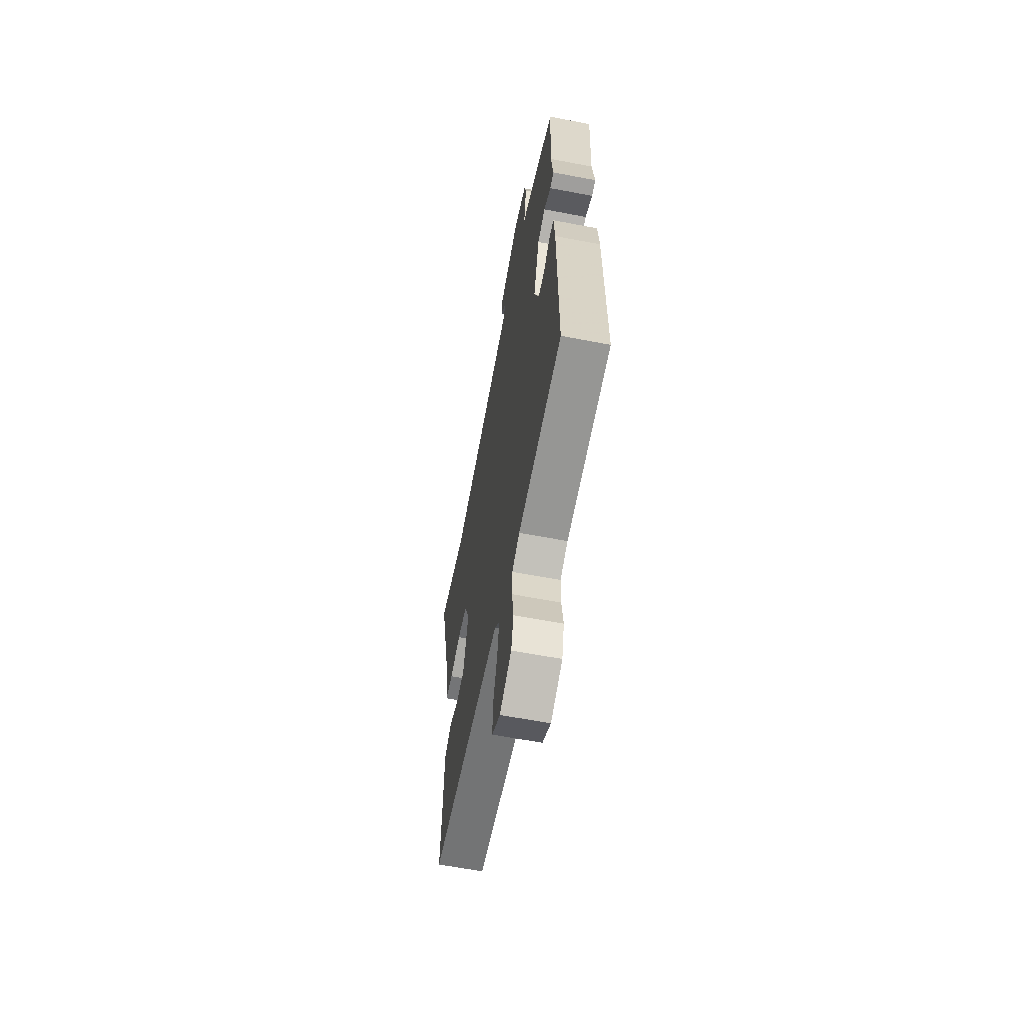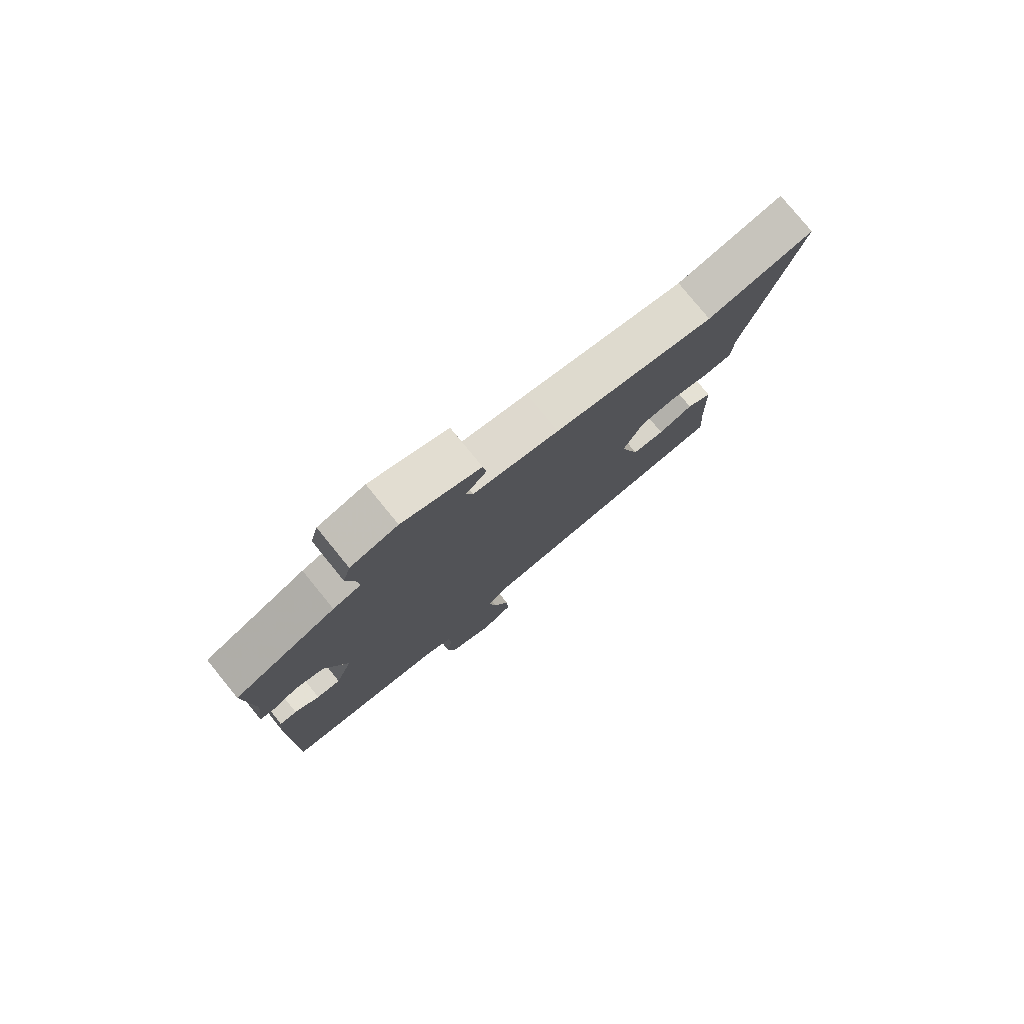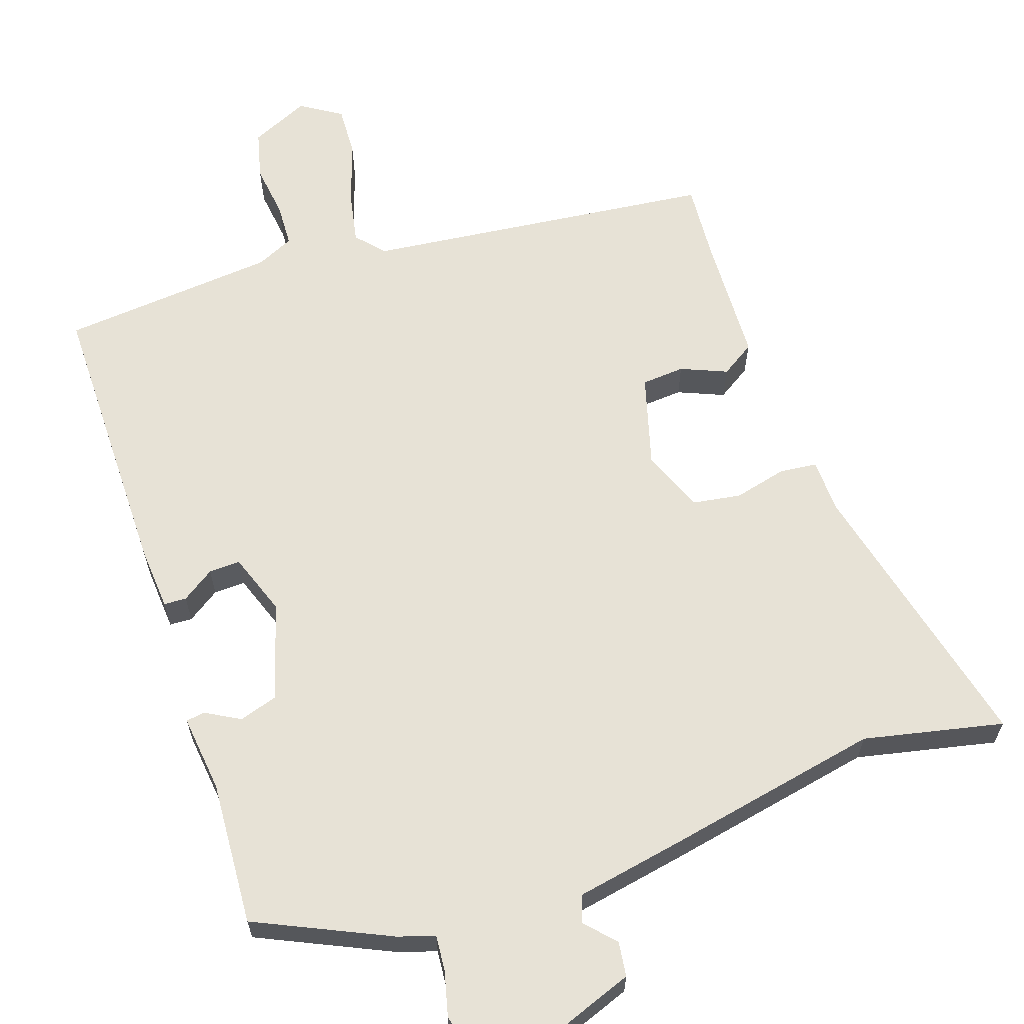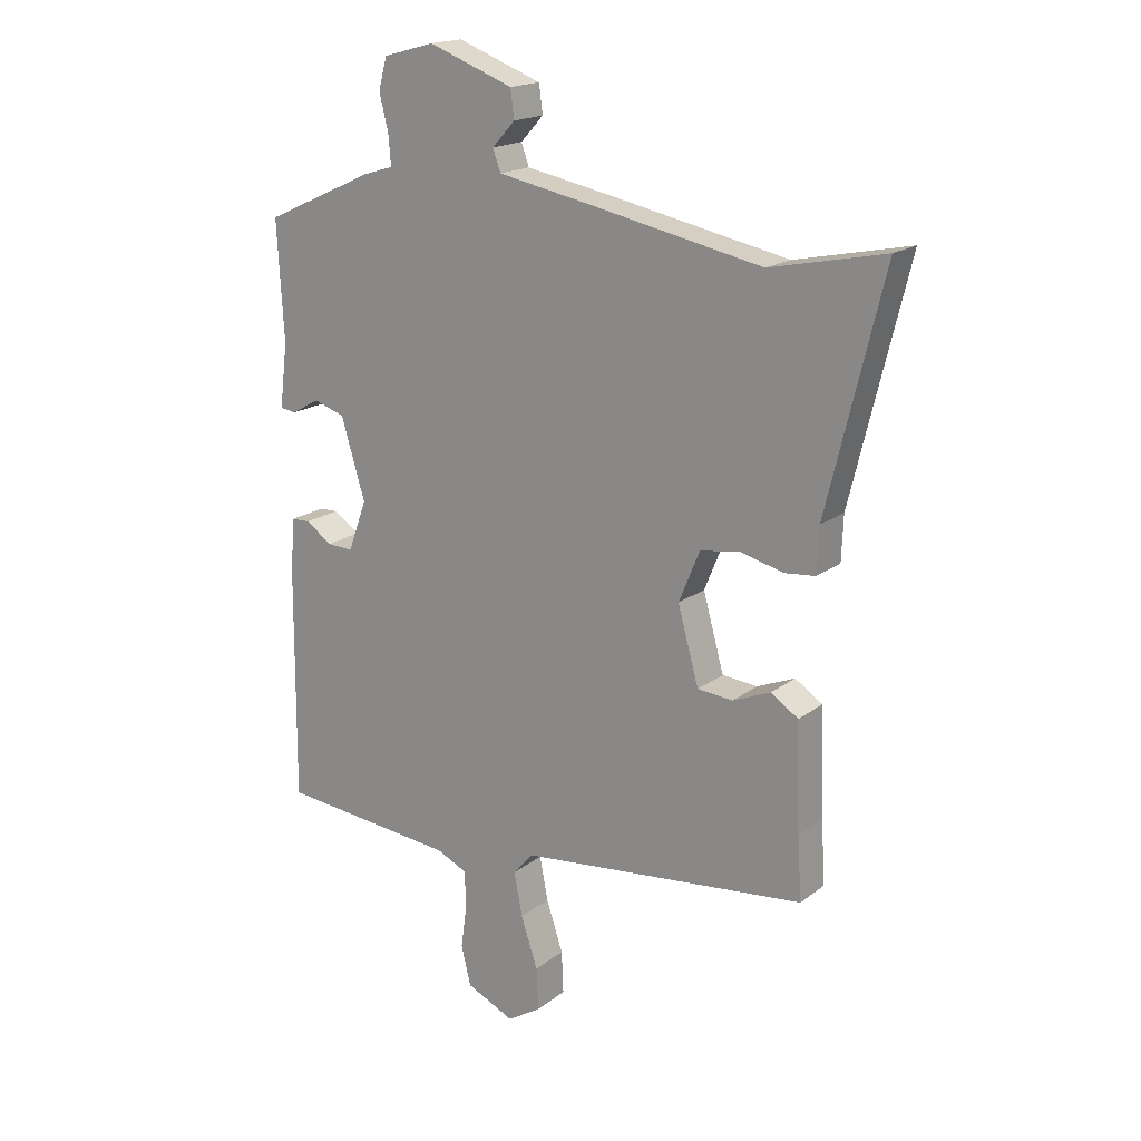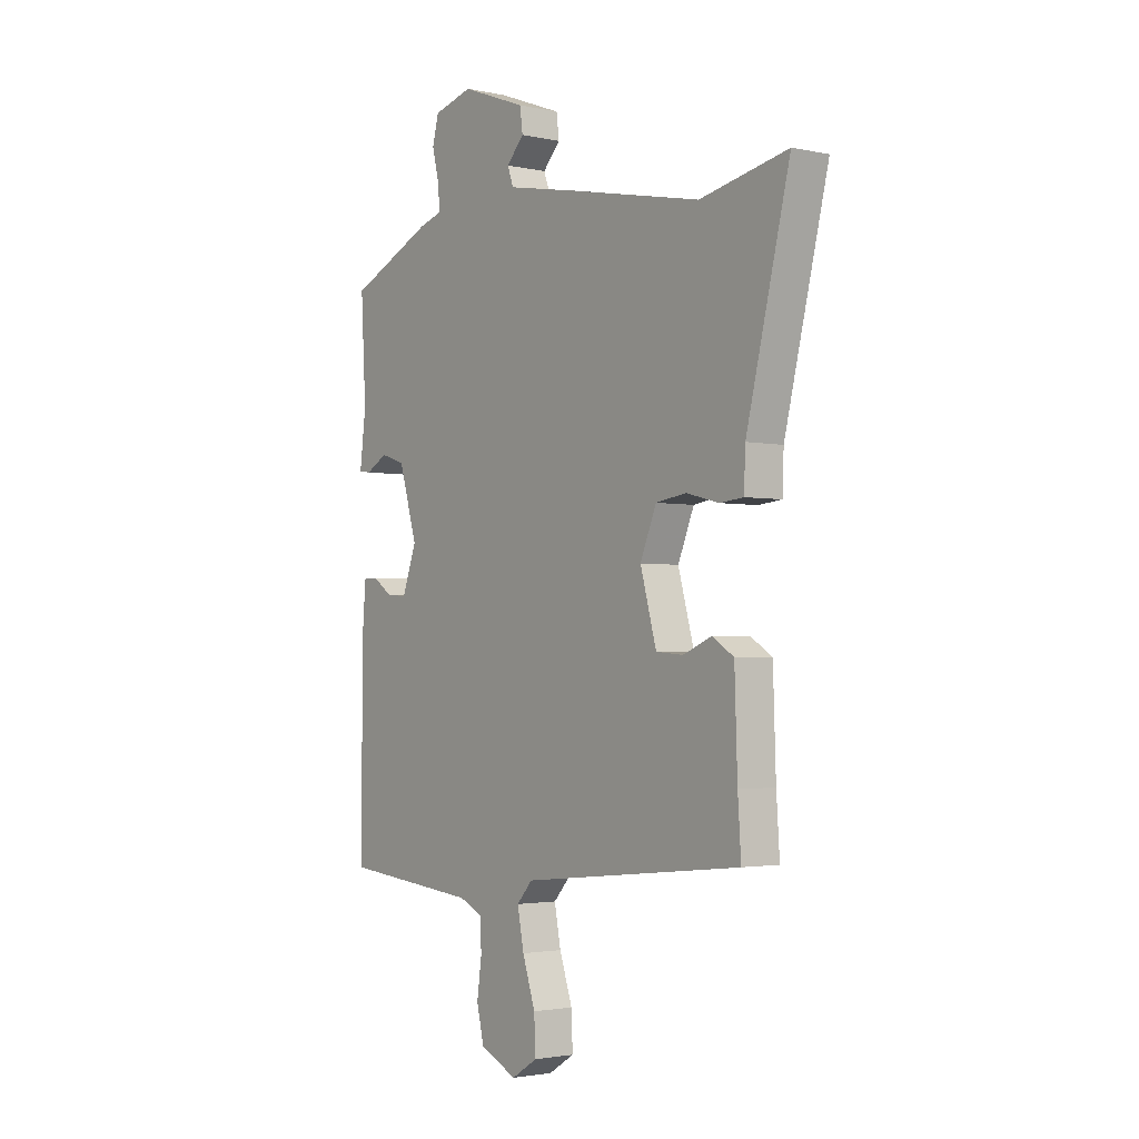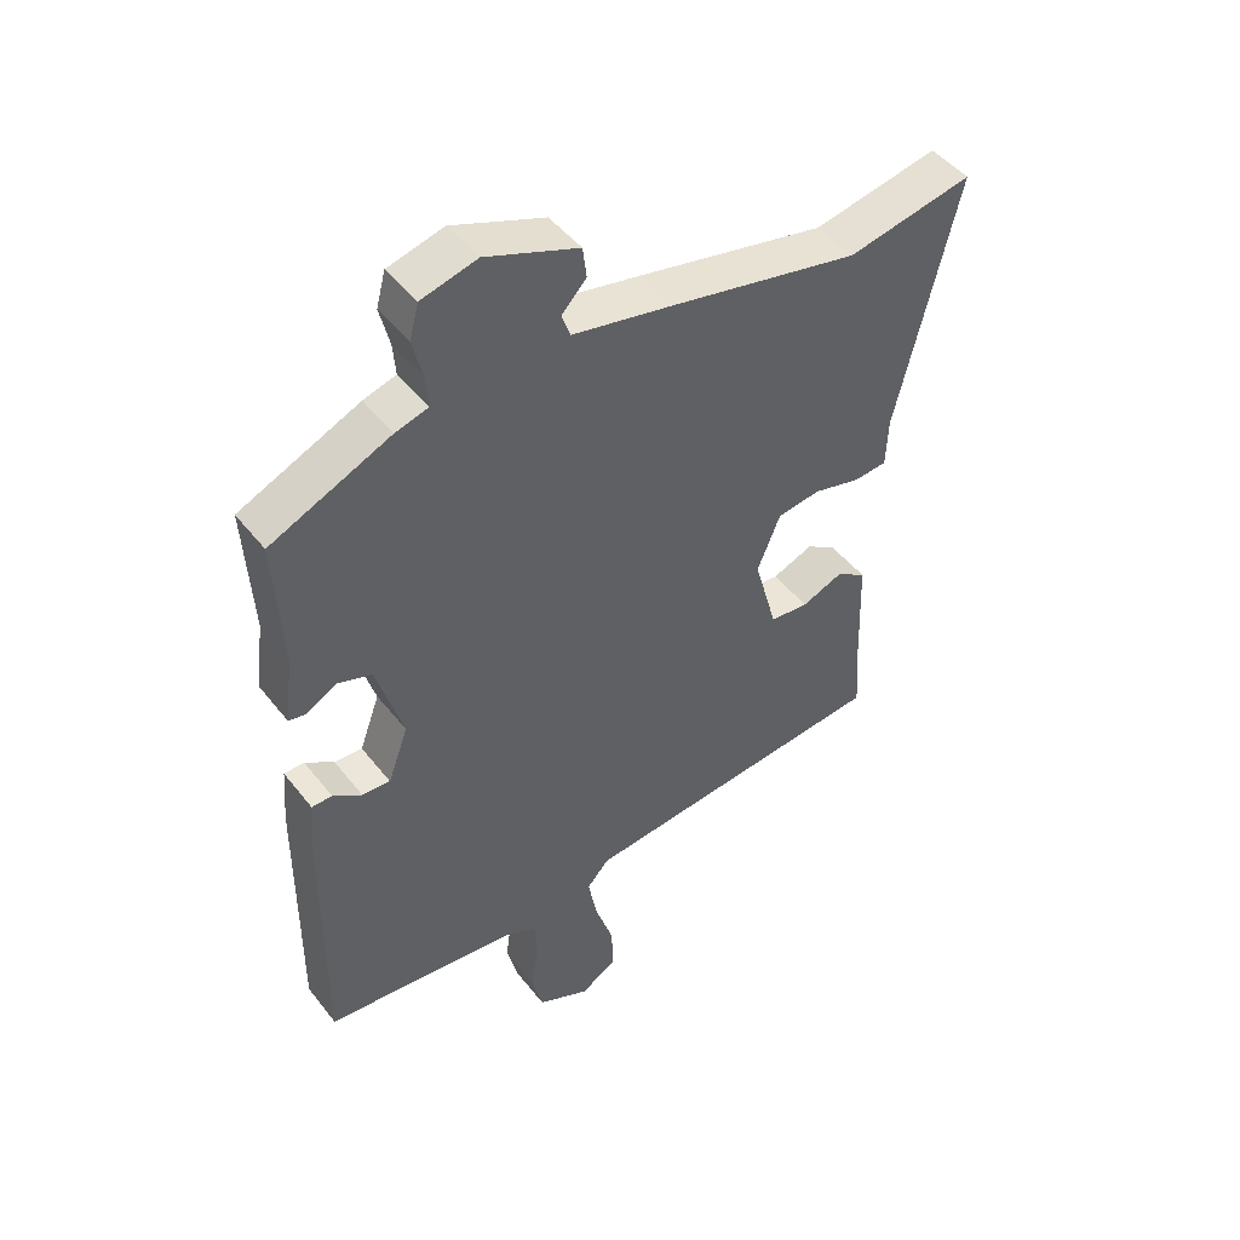
<metadata>
{"format":"obj","ext":"obj","renderer":"f3d","projection":"perspective","resolution":1024,"background":"white","views":[{"elev":-62.1,"azim":-101.0,"up":"+Z"},{"elev":79.0,"azim":-39.2,"up":"+Z"},{"elev":63.0,"azim":-18.4,"up":"+Y"},{"elev":18.0,"azim":34.8,"up":"+Z"},{"elev":-2.4,"azim":52.9,"up":"+Z"},{"elev":47.0,"azim":-35.9,"up":"+Z"}]}
</metadata>
<code>
v 0.394 0.07 0.478
v 0.585 0.07 0.518
v 0.491 0.07 0.132
v 0.488 0.07 0.057
v 0.437 0.07 0.052
v 0.365 0.07 0.07
v 0.299 0.07 0.06
v 0.264 0.07 -0.025
v 0.299 0.07 -0.151
v 0.358 0.07 -0.156
v 0.421 0.07 -0.13
v 0.467 0.07 -0.16
v 0.473 0.07 -0.338
v 0.48 0.07 -0.443
v 0 0.07 -0.494
v -0.034 0.07 -0.532
v -0.02 0.07 -0.605
v 0.008 0.07 -0.689
v 0.011 0.07 -0.76
v -0.045 0.07 -0.795
v -0.125 0.07 -0.758
v -0.141 0.07 -0.692
v -0.131 0.07 -0.618
v -0.133 0.07 -0.558
v -0.184 0.07 -0.534
v -0.48 0.07 -0.505
v -0.477 0.07 -0.113
v -0.47 0.07 -0.025
v -0.439 0.07 -0.024
v -0.395 0.07 -0.054
v -0.352 0.07 -0.056
v -0.321 0.07 0.029
v -0.361 0.07 0.162
v -0.413 0.07 0.179
v -0.46 0.07 0.153
v -0.486 0.07 0.157
v -0.473 0.07 0.263
v -0.484 0.07 0.461
v -0.301 0.07 0.544
v -0.251 0.07 0.559
v -0.255 0.07 0.608
v -0.27 0.07 0.669
v -0.256 0.07 0.721
v -0.171 0.07 0.744
v -0.03 0.07 0.691
v -0.024 0.07 0.644
v -0.062 0.07 0.603
v -0.049 0.07 0.567
v 0.105 0.07 0.537
v 0.394 0 0.478
v 0.585 0 0.518
v 0.491 0 0.132
v 0.488 0 0.057
v 0.437 0 0.052
v 0.365 0 0.07
v 0.299 0 0.06
v 0.264 0 -0.025
v 0.299 0 -0.151
v 0.358 0 -0.156
v 0.421 0 -0.13
v 0.467 0 -0.16
v 0.473 0 -0.338
v 0.48 0 -0.443
v 0 0 -0.494
v -0.034 0 -0.532
v -0.02 0 -0.605
v 0.008 0 -0.689
v 0.011 0 -0.76
v -0.045 0 -0.795
v -0.125 0 -0.758
v -0.141 0 -0.692
v -0.131 0 -0.618
v -0.133 0 -0.558
v -0.184 0 -0.534
v -0.48 0 -0.505
v -0.477 0 -0.113
v -0.47 0 -0.025
v -0.439 0 -0.024
v -0.395 0 -0.054
v -0.352 0 -0.056
v -0.321 0 0.029
v -0.361 0 0.162
v -0.413 0 0.179
v -0.46 0 0.153
v -0.486 0 0.157
v -0.473 0 0.263
v -0.484 0 0.461
v -0.301 0 0.544
v -0.251 0 0.559
v -0.255 0 0.608
v -0.27 0 0.669
v -0.256 0 0.721
v -0.171 0 0.744
v -0.03 0 0.691
v -0.024 0 0.644
v -0.062 0 0.603
v -0.049 0 0.567
v 0.105 0 0.537
f 48 49 1
f 45 46 47
f 44 45 47
f 43 44 47
f 42 43 47
f 41 42 47
f 40 41 47 48
f 40 48 1
f 39 40 1
f 38 39 1
f 37 38 1
f 34 35 36 37
f 1 2 3
f 37 1 3
f 34 37 3
f 33 34 3
f 28 29 30
f 27 28 30
f 26 27 30
f 25 26 30
f 24 25 30 31
f 21 22 23
f 20 21 23
f 19 20 23
f 18 19 23
f 17 18 23
f 16 17 23 24
f 24 31 32
f 16 24 32
f 15 16 32
f 10 11 12 13
f 13 14 15
f 10 13 15
f 9 10 15
f 3 4 5 6
f 3 6 7
f 33 3 7
f 15 32 33
f 9 15 33
f 8 9 33
f 7 8 33
f 50 98 97
f 96 95 94
f 96 94 93
f 96 93 92
f 96 92 91
f 96 91 90
f 97 96 90 89
f 50 97 89
f 50 89 88
f 50 88 87
f 50 87 86
f 86 85 84 83
f 52 51 50
f 52 50 86
f 52 86 83
f 52 83 82
f 79 78 77
f 79 77 76
f 79 76 75
f 79 75 74
f 80 79 74 73
f 72 71 70
f 72 70 69
f 72 69 68
f 72 68 67
f 72 67 66
f 73 72 66 65
f 81 80 73
f 81 73 65
f 81 65 64
f 62 61 60 59
f 64 63 62
f 64 62 59
f 64 59 58
f 55 54 53 52
f 56 55 52
f 56 52 82
f 82 81 64
f 82 64 58
f 82 58 57
f 82 57 56
f 1 50 51 2
f 2 51 52 3
f 3 52 53 4
f 4 53 54 5
f 5 54 55 6
f 6 55 56 7
f 7 56 57 8
f 8 57 58 9
f 9 58 59 10
f 10 59 60 11
f 11 60 61 12
f 12 61 62 13
f 13 62 63 14
f 14 63 64 15
f 15 64 65 16
f 16 65 66 17
f 17 66 67 18
f 18 67 68 19
f 19 68 69 20
f 20 69 70 21
f 21 70 71 22
f 22 71 72 23
f 23 72 73 24
f 24 73 74 25
f 25 74 75 26
f 26 75 76 27
f 27 76 77 28
f 28 77 78 29
f 29 78 79 30
f 30 79 80 31
f 31 80 81 32
f 32 81 82 33
f 33 82 83 34
f 34 83 84 35
f 35 84 85 36
f 36 85 86 37
f 37 86 87 38
f 38 87 88 39
f 39 88 89 40
f 40 89 90 41
f 41 90 91 42
f 42 91 92 43
f 43 92 93 44
f 44 93 94 45
f 45 94 95 46
f 46 95 96 47
f 47 96 97 48
f 48 97 98 49
f 49 98 50 1

</code>
